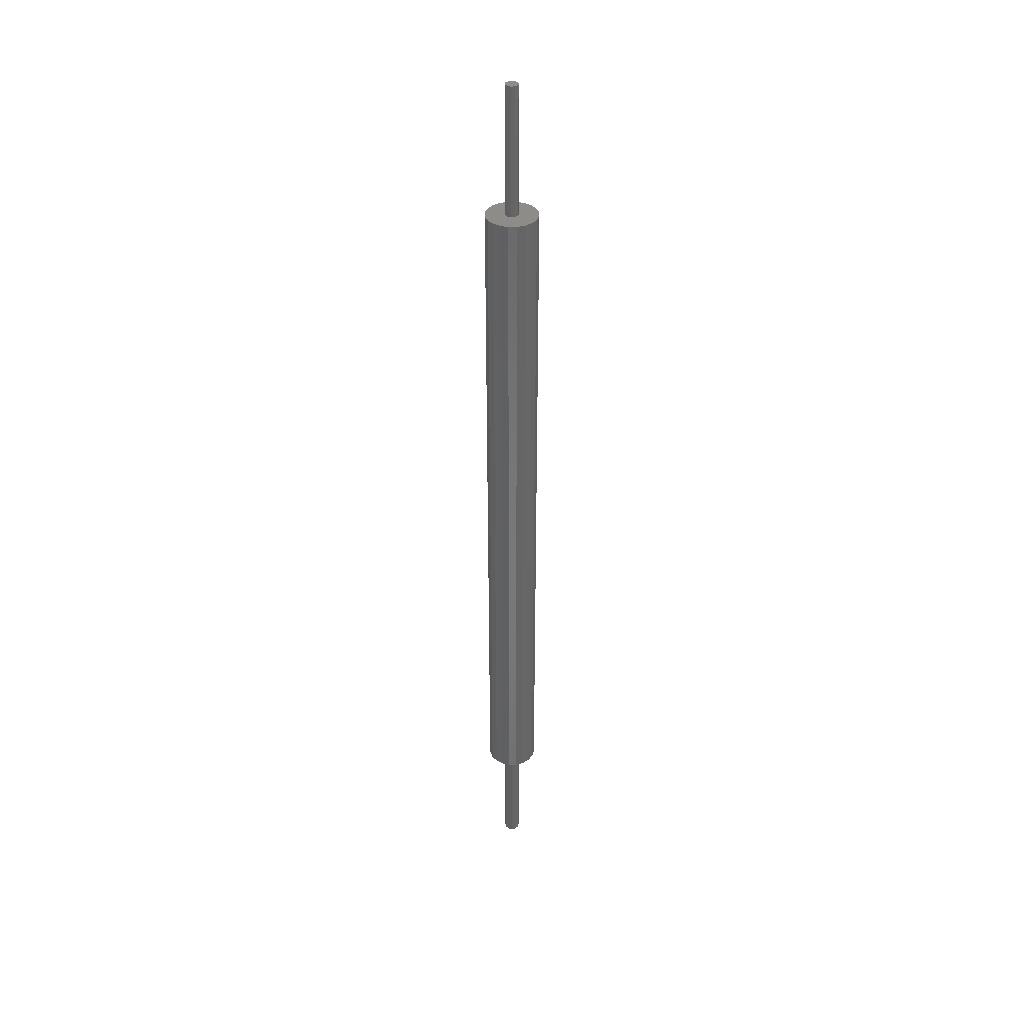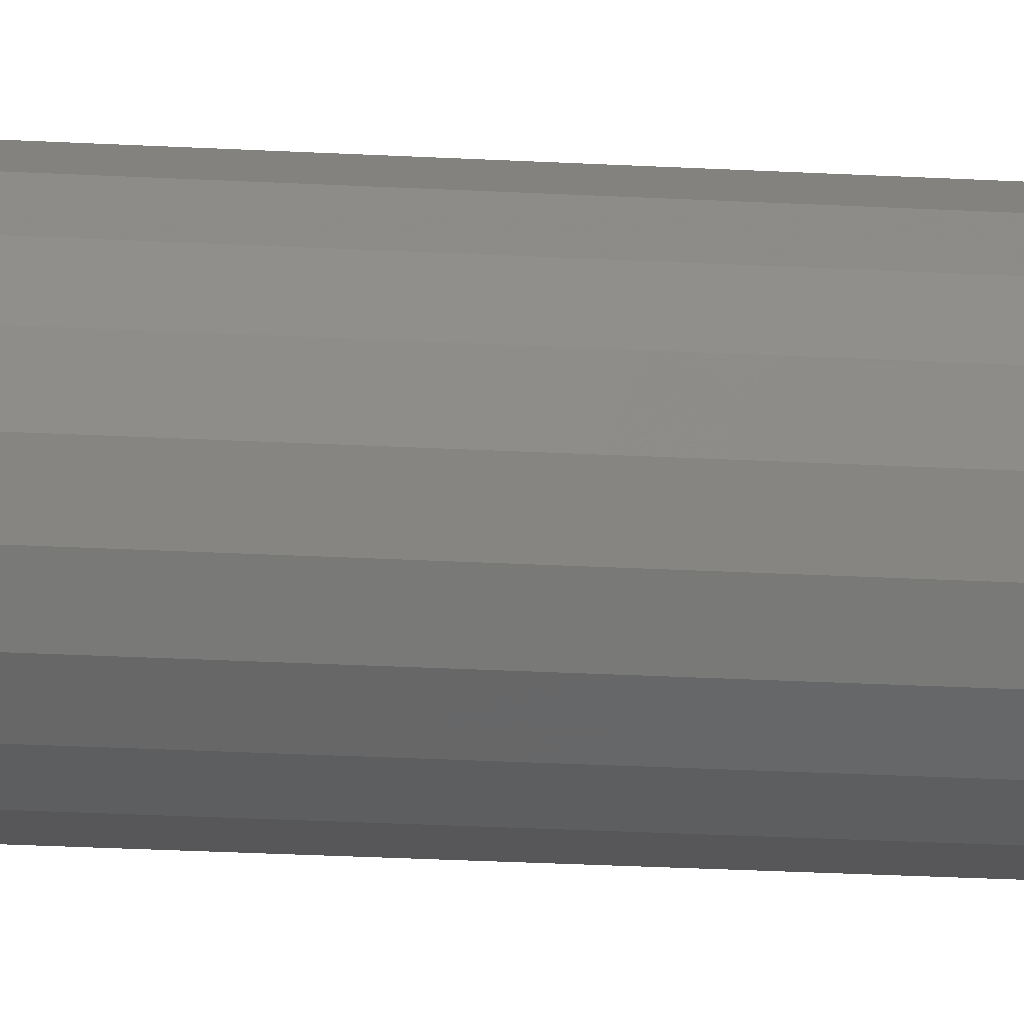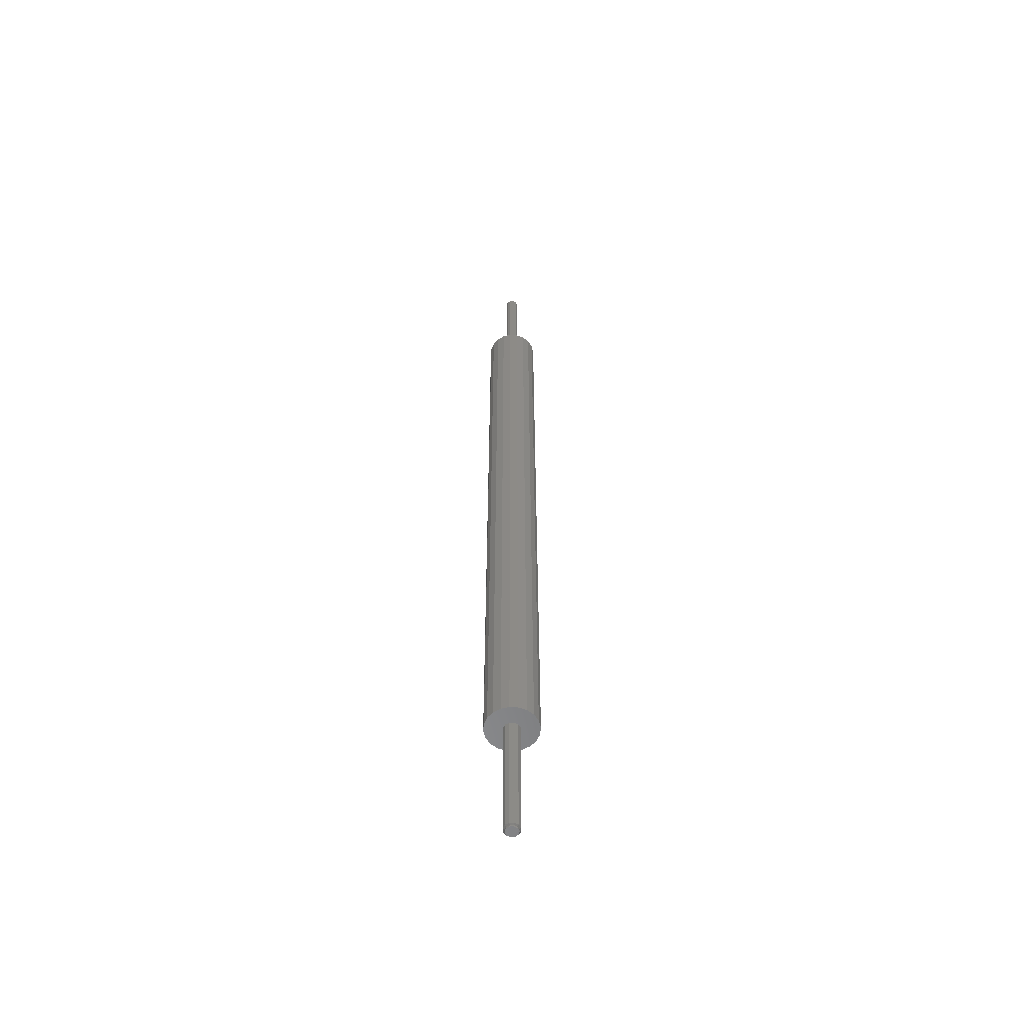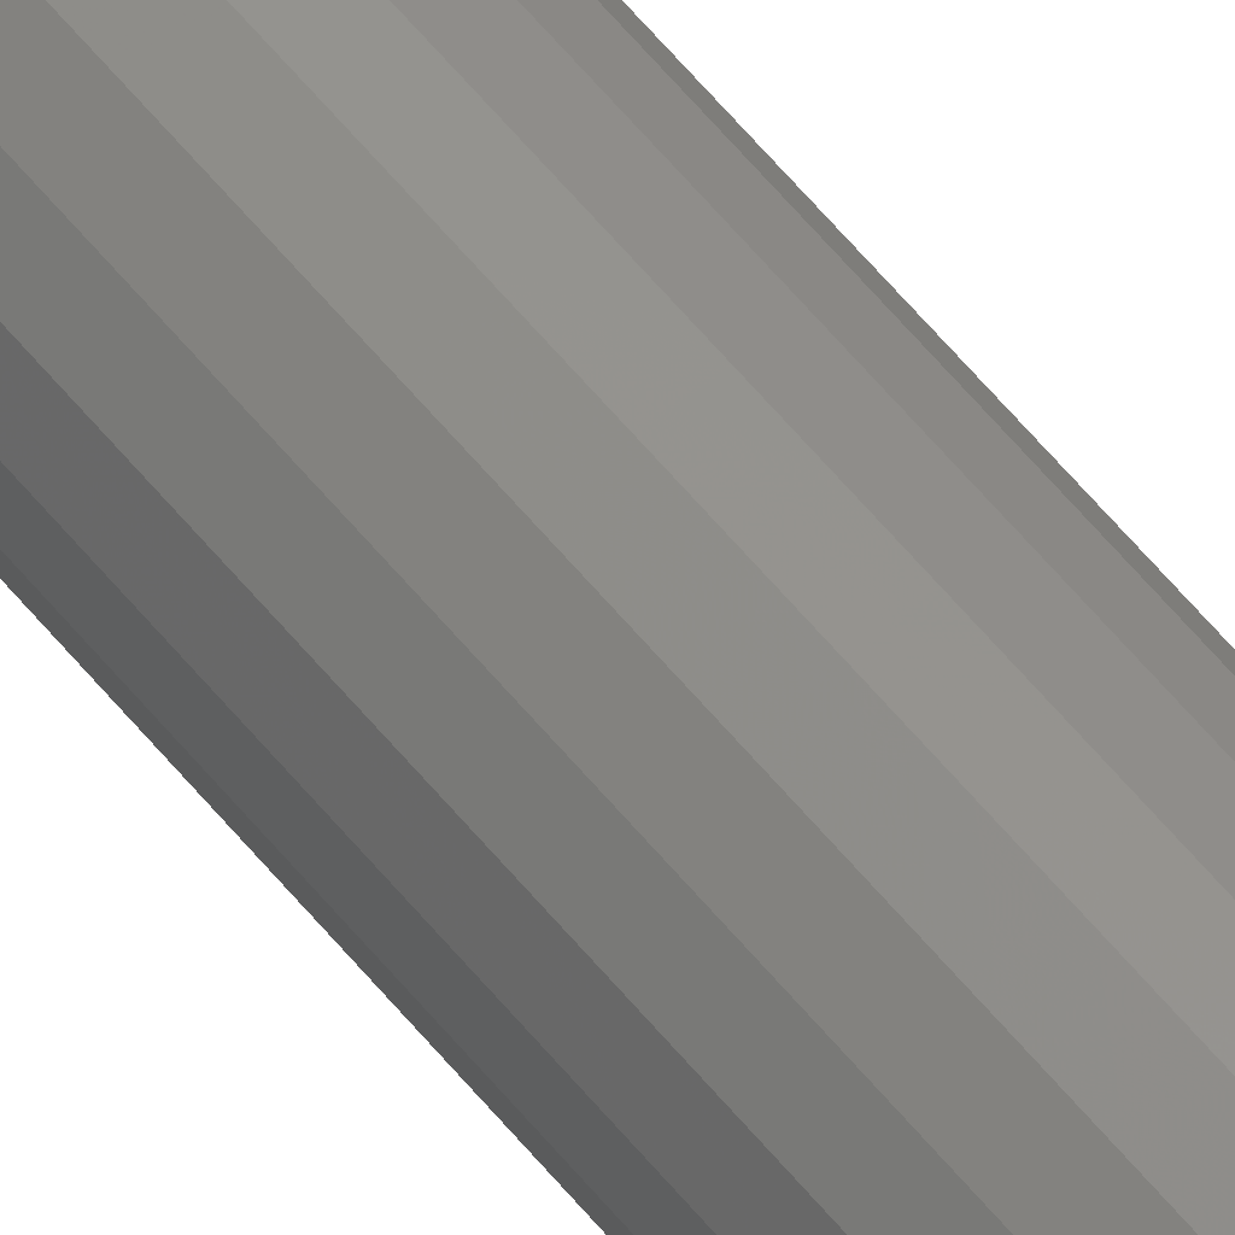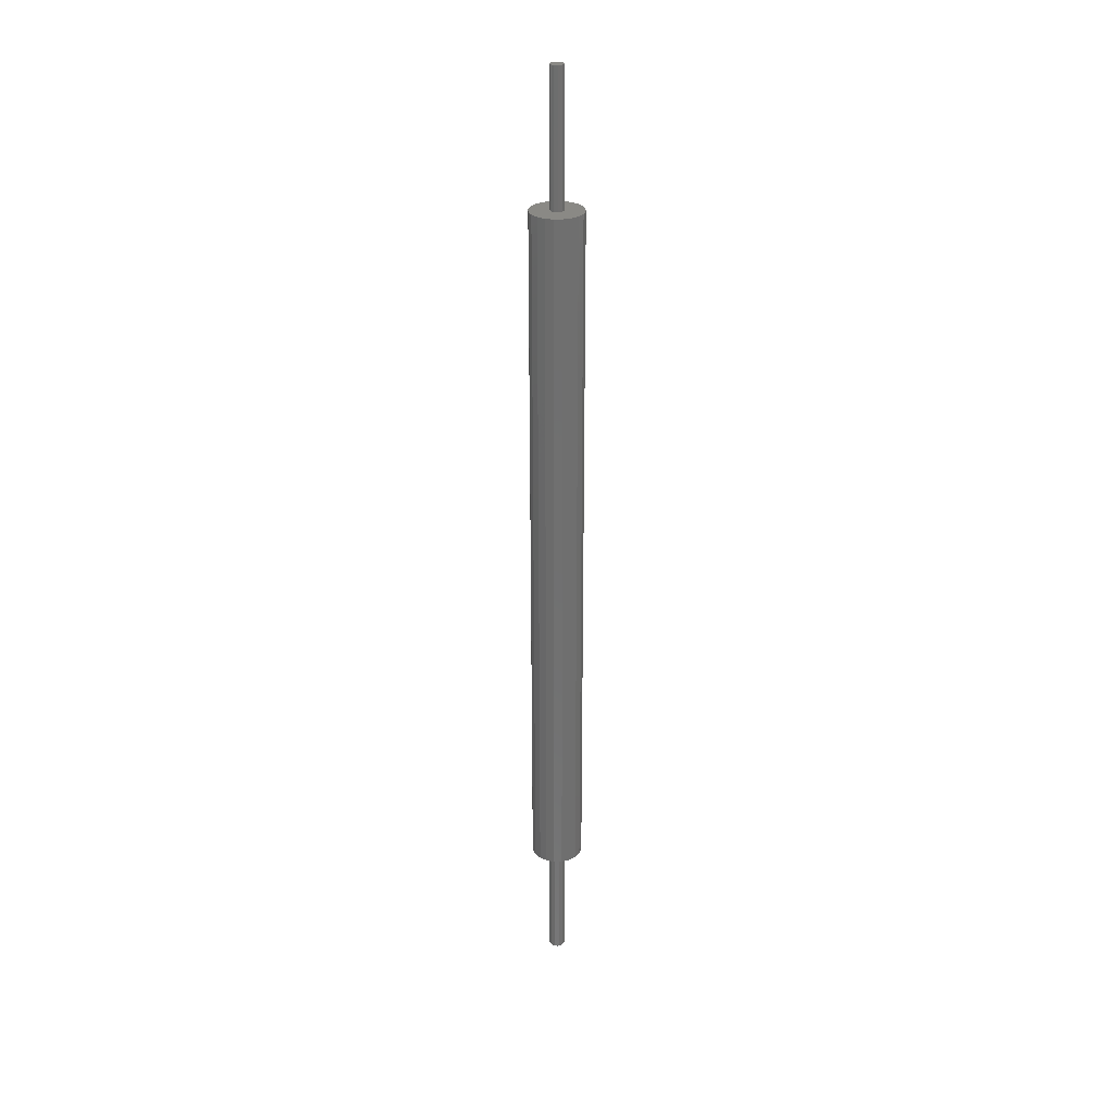
<metadata>
{"format":"stl","ext":"stl","renderer":"f3d","projection":"perspective","resolution":1024,"background":"white","views":[{"elev":36.9,"azim":151.7,"up":"+Y"},{"elev":-9.5,"azim":77.1,"up":"+Z"},{"elev":-56.3,"azim":-13.0,"up":"+Y"},{"elev":62.4,"azim":140.4,"up":"+Z"},{"elev":28.5,"azim":-47.2,"up":"+Y"}]}
</metadata>
<code>
# stl→obj: 118 verts, 232 faces
v 0 -127.5 0
v 1.153 -127.5 -1.587
v 1.866 -127.5 -0.6064
v 1.866 -127.5 0.6064
v 1.153 -127.5 1.587
v 2.403e-16 -127.5 1.962
v -1.153 -127.5 1.587
v -1.866 -127.5 0.6064
v -1.866 -127.5 -0.6064
v -1.153 -127.5 -1.587
v 0 -127.5 -1.962
v 7.209e-16 -127 -1.962
v 0.9811 -127 -1.699
v 1.123 -127 -1.557
v 1.699 -127 -0.9811
v 1.804 -127 -0.5897
v 1.962 -127 1.201e-16
v 1.699 -127 0.9811
v 1.804 -127 0.5897
v 0.9811 -127 1.699
v 1.123 -127 1.557
v 0 -127 1.962
v -0.9811 -127 1.699
v -1.123 -127 1.557
v -1.699 -127 0.9811
v -1.962 -127 -3.604e-16
v -1.804 -127 0.5897
v -1.699 -127 -0.9811
v -1.804 -127 -0.5897
v -0.9811 -127 -1.699
v -1.123 -127 -1.557
v 0 -126.7 2.5
v 2.165 -126.7 1.25
v 1.25 -126.7 2.165
v 2.5 -126.7 1.531e-16
v 2.165 -126.7 -1.25
v 1.25 -126.7 -2.165
v 3.062e-16 -126.7 -2.5
v -2.165 -126.7 -1.25
v -1.25 -126.7 -2.165
v -2.5 -126.7 -4.592e-16
v -2.165 -126.7 1.25
v -1.25 -126.7 2.165
v -6.123e-16 -87.5 -2.5
v 1.25 -87.5 -2.165
v 2.165 -87.5 -1.25
v 2.5 -87.5 -7.082e-16
v 2.165 -87.5 1.25
v 1.25 -87.5 2.165
v 1.416e-15 -87.5 2.5
v -1.25 -87.5 2.165
v -2.165 -87.5 1.25
v -2.5 -87.5 2.68e-15
v -2.165 -87.5 -1.25
v -1.25 -87.5 -2.165
v 2.472 -87.5 -7.608
v 0 -87.5 -8
v 4.702 -87.5 -6.472
v 6.472 -87.5 -4.702
v 7.608 -87.5 -2.472
v 8 -87.5 -4.899e-16
v 7.608 -87.5 2.472
v 6.472 -87.5 4.702
v 4.702 -87.5 6.472
v 2.472 -87.5 7.608
v 4.532e-15 -87.5 8
v -2.472 -87.5 7.608
v -7.608 -87.5 2.472
v -8 -87.5 8.575e-15
v -4.702 -87.5 6.472
v -6.472 -87.5 4.702
v -7.608 -87.5 -2.472
v -2.472 -87.5 -7.608
v -4.702 -87.5 -6.472
v -6.472 -87.5 -4.702
v -1.959e-15 128.5 -8
v 2.472 128.5 -7.608
v 4.702 128.5 -6.472
v 6.472 128.5 -4.702
v 7.608 128.5 -2.472
v 8 128.5 -4.899e-16
v 7.608 128.5 2.472
v 6.472 128.5 4.702
v 4.702 128.5 6.472
v 2.472 128.5 7.608
v 4.532e-15 128.5 8
v -2.472 128.5 7.608
v -4.702 128.5 6.472
v -6.472 128.5 4.702
v -7.608 128.5 2.472
v -8 128.5 8.575e-15
v -7.608 128.5 -2.472
v -6.472 128.5 -4.702
v -4.702 128.5 -6.472
v -2.472 128.5 -7.608
v 1.176 128.5 1.618
v 2.449e-16 128.5 2
v 1.902 128.5 0.618
v 1.902 128.5 -0.618
v 1.176 128.5 -1.618
v -1.902 128.5 -0.618
v -1.176 128.5 -1.618
v -2 128.5 3.674e-16
v -1.902 128.5 0.618
v -4.899e-16 128.5 -2
v -1.176 128.5 1.618
v -4.899e-16 168.5 -2
v 1.176 168.5 -1.618
v 1.902 168.5 -0.618
v 1.902 168.5 0.618
v 1.176 168.5 1.618
v 2.449e-16 168.5 2
v -1.176 168.5 1.618
v -1.902 168.5 0.618
v -2 168.5 8.573e-16
v -1.902 168.5 -0.618
v -1.176 168.5 -1.618
v 0 168.5 0
f 1 2 3
f 3 4 1
f 4 5 1
f 5 6 1
f 6 7 1
f 7 8 1
f 8 9 1
f 9 10 1
f 10 11 1
f 11 2 1
f 11 12 13
f 13 2 11
f 2 14 15
f 15 3 2
f 3 16 17
f 17 4 3
f 5 4 18
f 4 19 18
f 6 5 20
f 5 21 20
f 6 22 23
f 23 7 6
f 7 24 25
f 25 8 7
f 9 8 26
f 8 27 26
f 10 9 28
f 9 29 28
f 11 10 30
f 10 31 30
f 30 12 11
f 28 31 10
f 26 29 9
f 25 27 8
f 23 24 7
f 20 22 6
f 18 21 5
f 17 19 4
f 15 16 3
f 13 14 2
f 32 22 20
f 33 34 21
f 34 20 21
f 35 33 19
f 33 18 19
f 35 17 16
f 16 36 35
f 36 15 14
f 14 37 36
f 37 13 12
f 38 12 30
f 39 40 31
f 40 30 31
f 41 39 29
f 39 28 29
f 41 26 27
f 27 42 41
f 42 25 24
f 24 43 42
f 43 23 22
f 22 32 43
f 24 23 43
f 27 25 42
f 29 26 41
f 31 28 39
f 30 40 38
f 12 38 37
f 14 13 37
f 16 15 36
f 19 17 35
f 21 18 33
f 20 34 32
f 38 44 45
f 37 45 46
f 36 46 47
f 35 47 48
f 33 48 49
f 34 49 50
f 32 50 51
f 43 51 52
f 42 52 53
f 41 53 54
f 39 54 55
f 40 55 44
f 44 38 40
f 55 40 39
f 54 39 41
f 53 41 42
f 52 42 43
f 51 43 32
f 50 32 34
f 49 34 33
f 48 33 35
f 47 35 36
f 46 36 37
f 45 37 38
f 56 45 44
f 44 57 56
f 58 59 46
f 60 61 47
f 62 48 47
f 46 45 58
f 46 59 60
f 47 61 62
f 63 64 49
f 65 66 50
f 67 51 50
f 47 46 60
f 49 48 63
f 49 64 65
f 50 66 67
f 68 69 53
f 62 63 48
f 67 70 51
f 70 71 52
f 52 71 68
f 50 49 65
f 53 52 68
f 72 54 53
f 73 57 44
f 52 51 70
f 53 69 72
f 74 55 54
f 55 74 73
f 72 75 54
f 44 55 73
f 54 75 74
f 56 58 45
f 57 76 77
f 56 77 78
f 58 78 79
f 59 79 80
f 60 80 81
f 61 81 82
f 62 82 83
f 63 83 84
f 64 84 85
f 65 85 86
f 66 86 87
f 67 87 88
f 70 88 89
f 71 89 90
f 68 90 91
f 69 91 92
f 72 92 93
f 75 93 94
f 74 94 95
f 73 95 76
f 76 57 73
f 95 73 74
f 94 74 75
f 93 75 72
f 92 72 69
f 91 69 68
f 90 68 71
f 89 71 70
f 88 70 67
f 87 67 66
f 86 66 65
f 85 65 64
f 84 64 63
f 83 63 62
f 82 62 61
f 81 61 60
f 80 60 59
f 79 59 58
f 78 58 56
f 77 56 57
f 85 96 97
f 83 82 98
f 81 99 98
f 79 100 99
f 97 86 85
f 96 84 83
f 98 82 81
f 99 80 79
f 93 101 102
f 92 91 103
f 91 90 104
f 98 96 83
f 79 78 100
f 77 105 100
f 102 94 93
f 104 103 91
f 89 88 106
f 81 80 99
f 100 78 77
f 95 102 105
f 103 101 92
f 104 90 89
f 87 86 97
f 77 76 105
f 105 76 95
f 106 104 89
f 106 88 87
f 95 94 102
f 97 106 87
f 93 92 101
f 85 84 96
f 105 107 108
f 100 108 109
f 99 109 110
f 98 110 111
f 96 111 112
f 97 112 113
f 106 113 114
f 101 103 115
f 114 115 103
f 103 104 114
f 101 116 117
f 102 117 107
f 107 105 102
f 117 102 101
f 115 116 101
f 114 104 106
f 113 106 97
f 112 97 96
f 111 96 98
f 110 98 99
f 109 99 100
f 108 100 105
f 118 114 113
f 113 112 118
f 112 111 118
f 111 110 118
f 110 109 118
f 109 108 118
f 108 107 118
f 107 117 118
f 117 116 118
f 116 115 118
f 115 114 118

</code>
